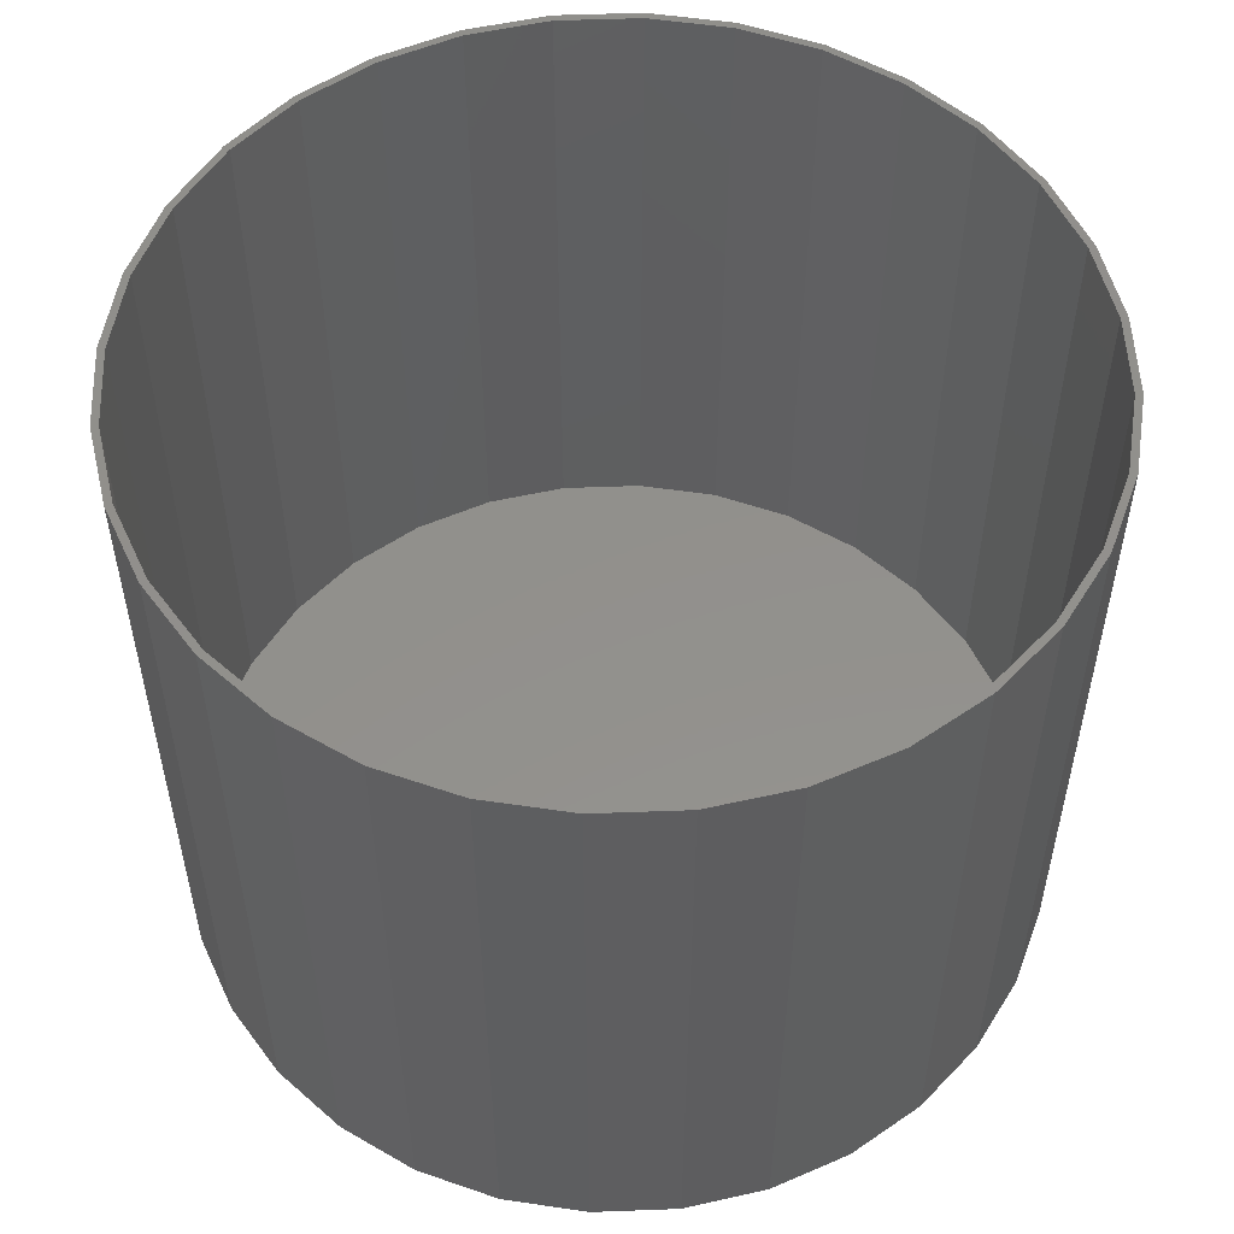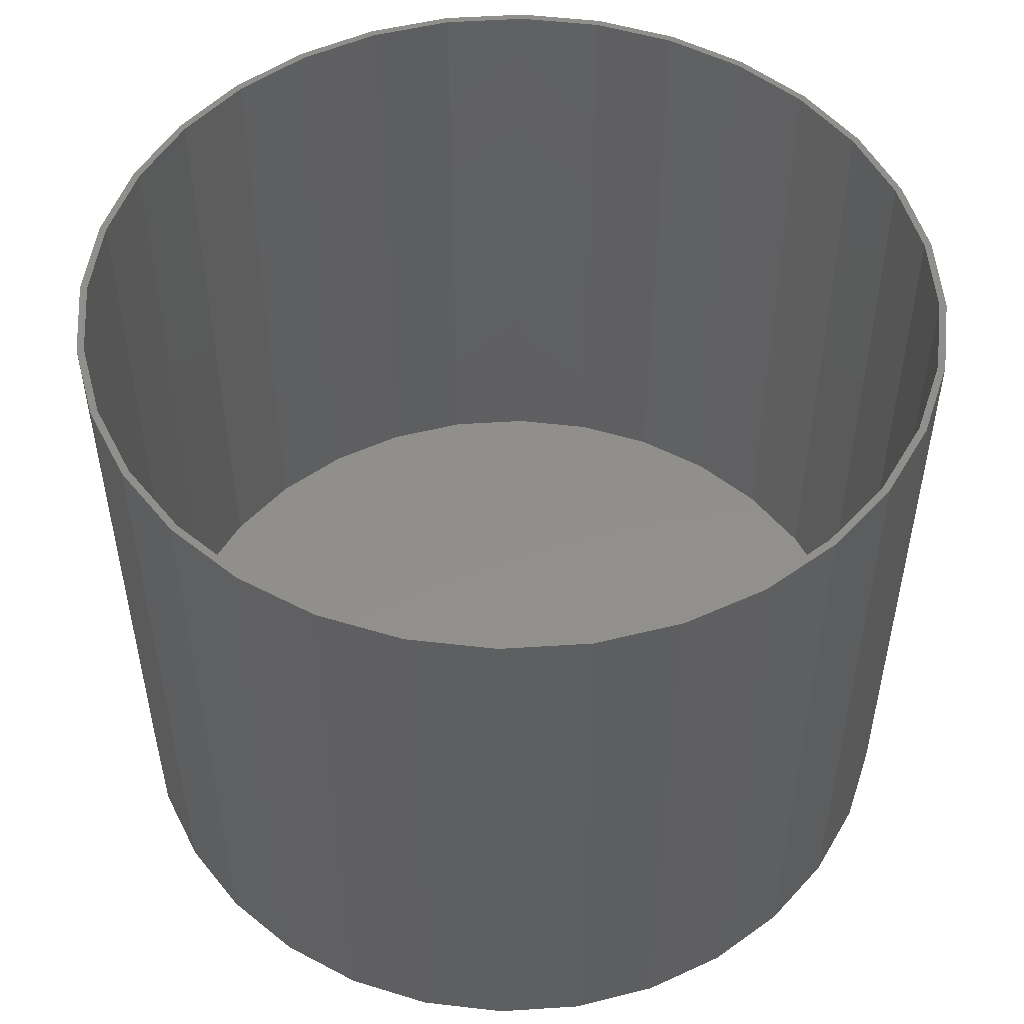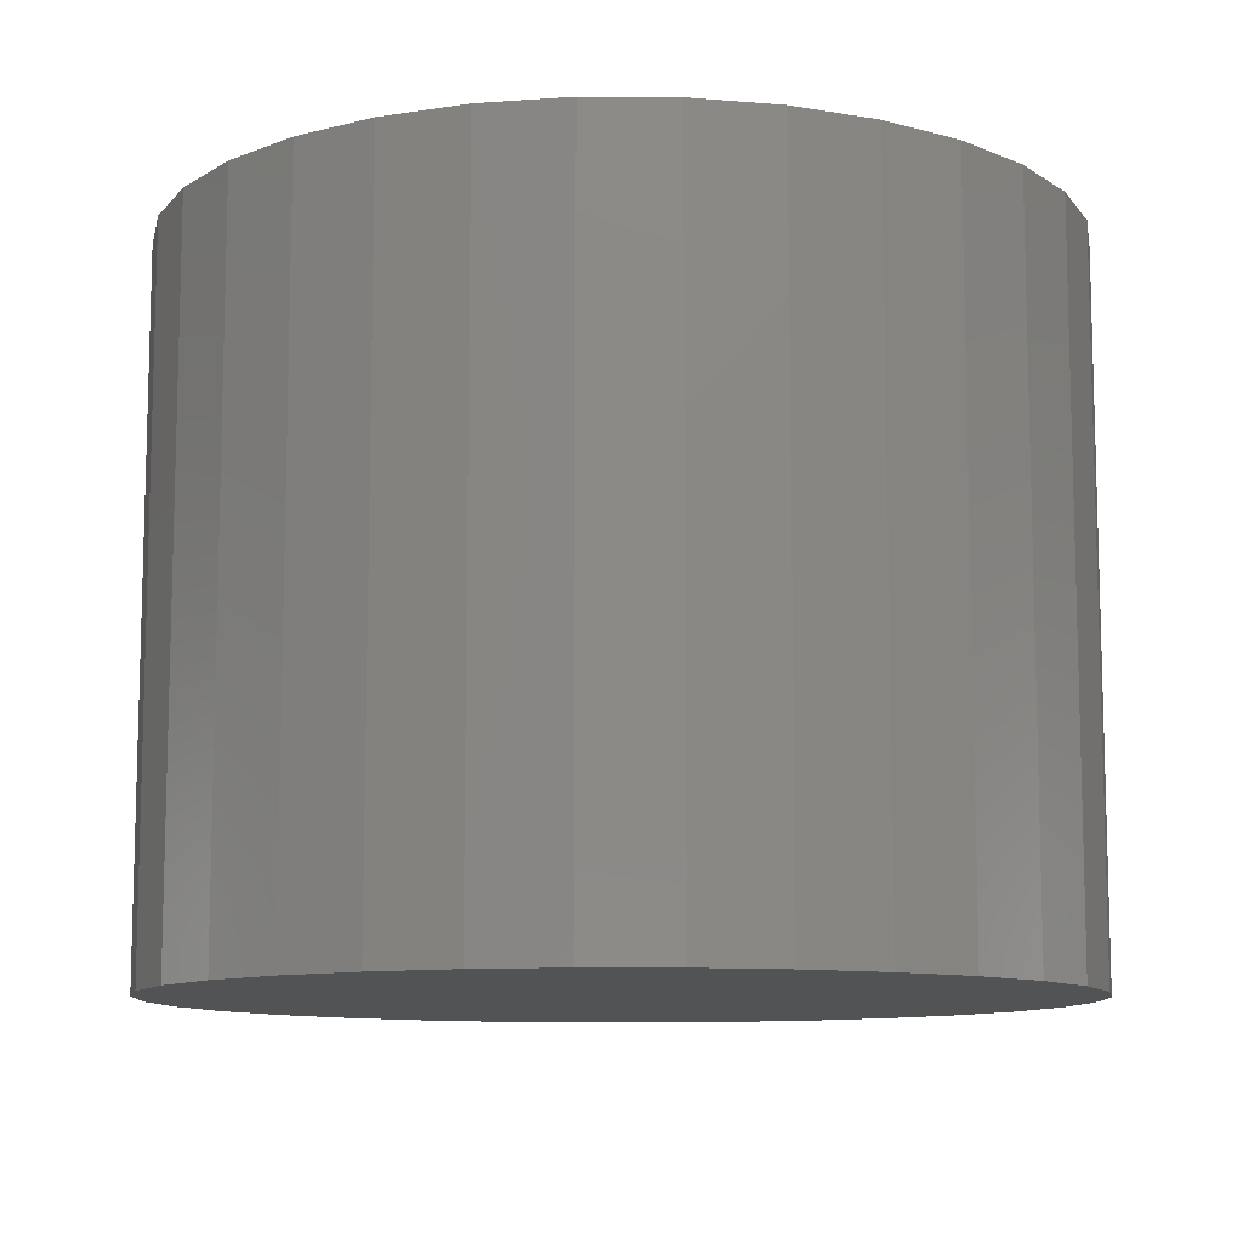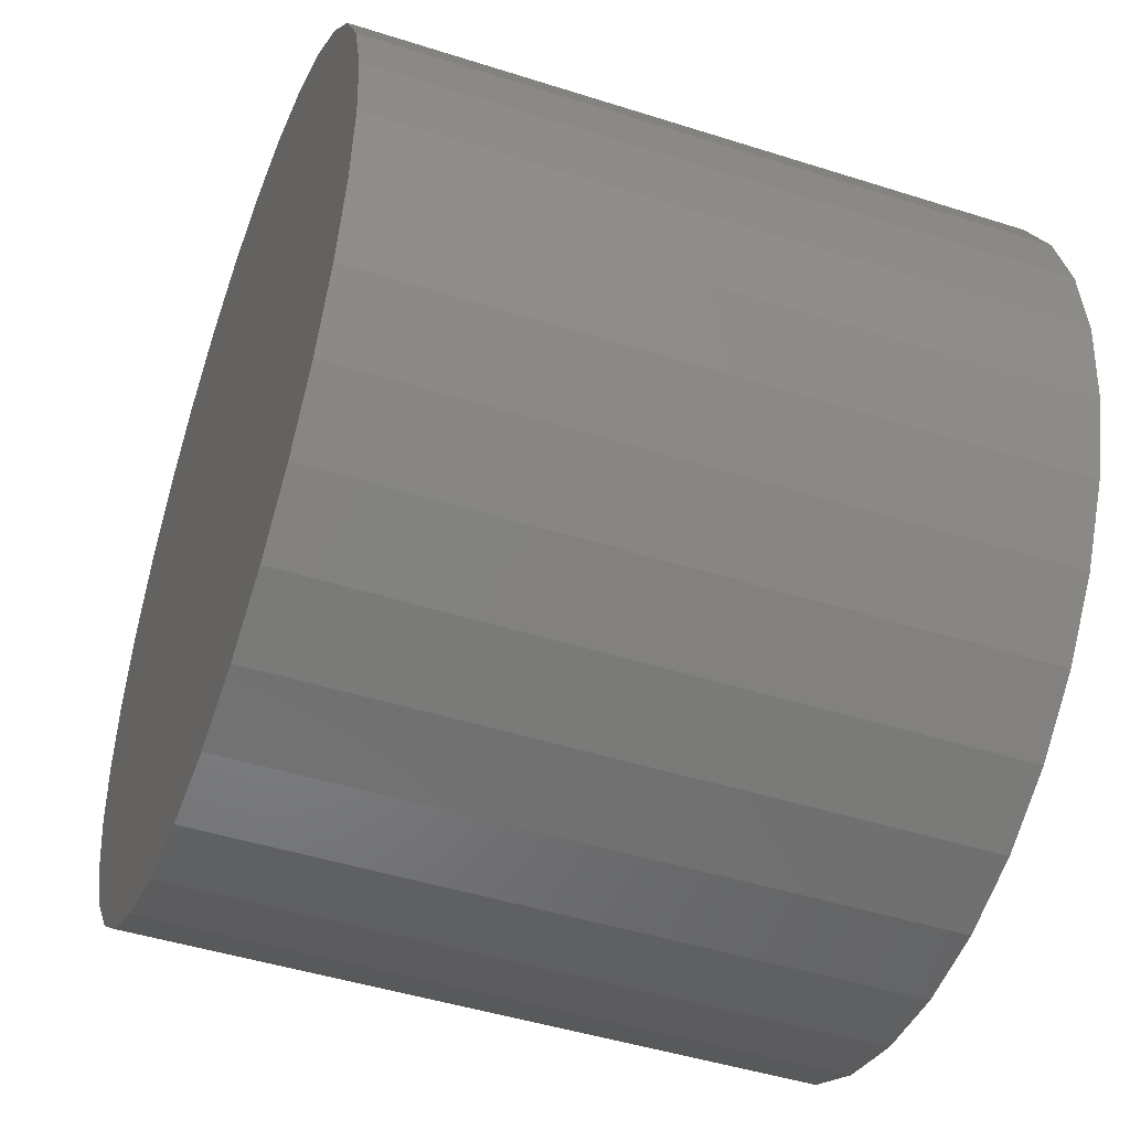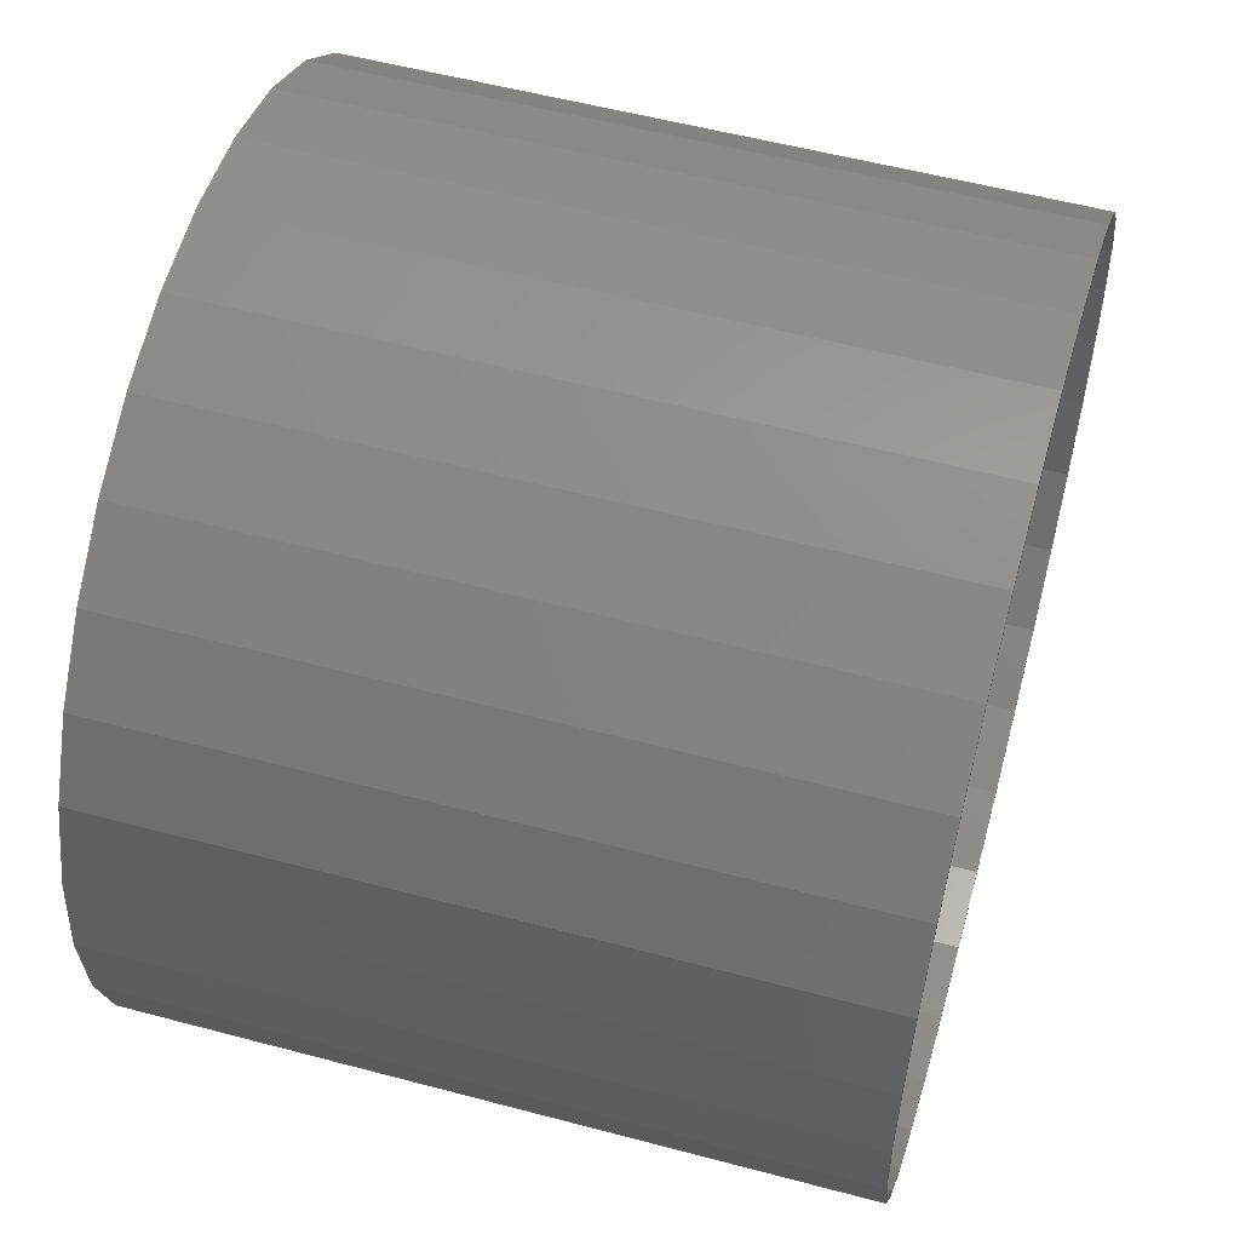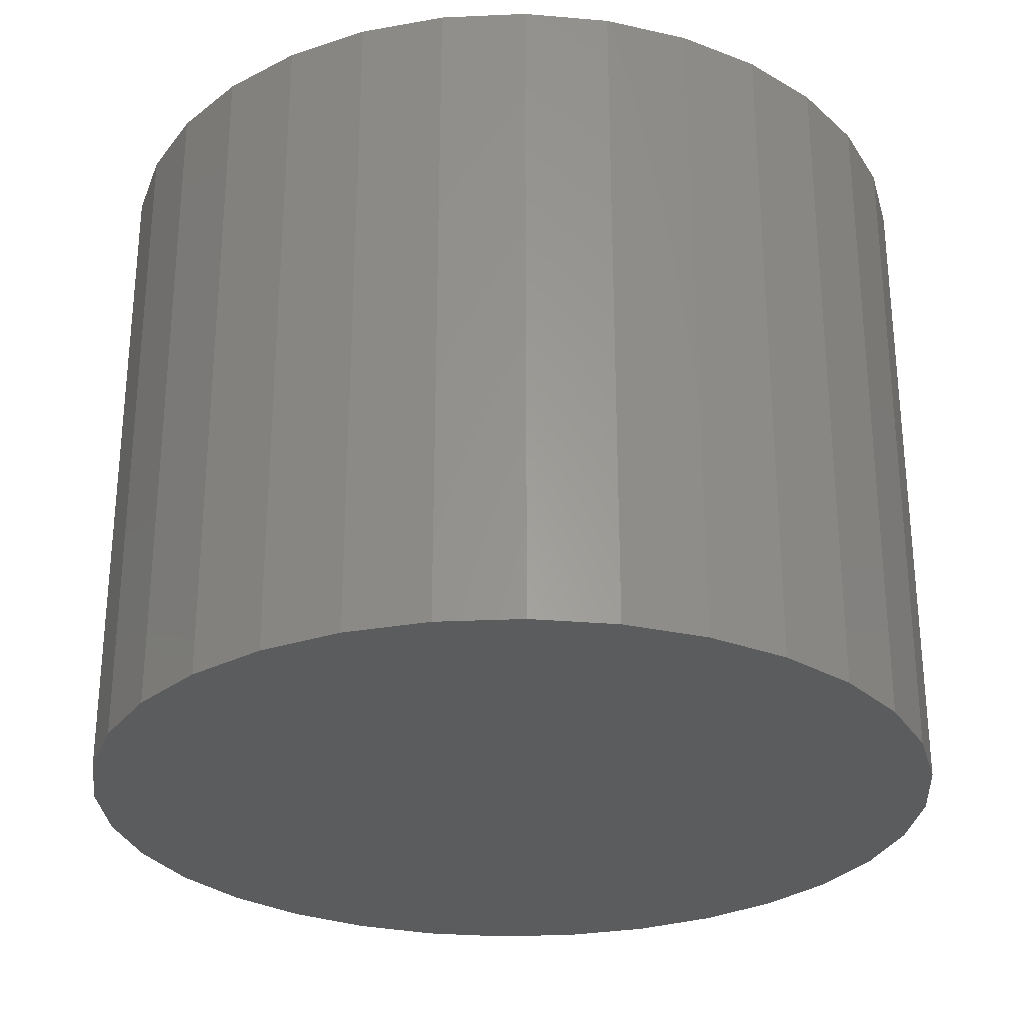
<metadata>
{"format":"stl","ext":"stl","renderer":"f3d","projection":"perspective","resolution":1024,"background":"white","views":[{"elev":53.7,"azim":-142.9,"up":"+Z"},{"elev":51.1,"azim":-133.4,"up":"+Z"},{"elev":-10.4,"azim":-51.5,"up":"+Z"},{"elev":-46.4,"azim":-110.0,"up":"+Y"},{"elev":55.2,"azim":-74.3,"up":"+Y"},{"elev":-28.5,"azim":-103.0,"up":"+Z"}]}
</metadata>
<code>
# stl→obj: 128 verts, 252 faces
v -0.08452 0.4646 0.75
v 0.007895 0.4659 0.75
v 0.007895 0.4737 0.75
v -0.08299 0.4569 0.75
v -0.1734 0.4376 0.75
v -0.1704 0.4304 0.75
v -0.2553 0.3939 0.75
v -0.2509 0.3874 0.75
v -0.3271 0.3349 0.75
v -0.3215 0.3294 0.75
v -0.386 0.2632 0.75
v -0.3795 0.2588 0.75
v -0.4297 0.1813 0.75
v -0.4225 0.1783 0.75
v -0.4567 0.09241 0.75
v -0.449 0.09089 0.75
v -0.4225 -0.1783 0.75
v -0.449 -0.09089 0.75
v -0.4567 -0.09241 0.75
v -0.4297 -0.1813 0.75
v -0.3795 -0.2588 0.75
v -0.386 -0.2632 0.75
v -0.3215 -0.3294 0.75
v -0.3271 -0.3349 0.75
v -0.2509 -0.3874 0.75
v -0.2553 -0.3939 0.75
v -0.1704 -0.4304 0.75
v -0.1734 -0.4376 0.75
v -0.08299 -0.4569 0.75
v -0.08452 -0.4646 0.75
v 0.007895 -0.4659 0.75
v 0.007895 -0.4737 0.75
v 0.1003 0.4646 0.75
v 0.09878 0.4569 0.75
v 0.1892 0.4376 0.75
v 0.1862 0.4304 0.75
v 0.2711 0.3939 0.75
v 0.2667 0.3874 0.75
v 0.3428 0.3349 0.75
v 0.3373 0.3294 0.75
v 0.4017 0.2632 0.75
v 0.3953 0.2588 0.75
v 0.4455 0.1813 0.75
v 0.4383 0.1783 0.75
v 0.4725 0.09241 0.75
v 0.4648 0.09089 0.75
v 0.4738 0 0.75
v 0.4725 -0.09241 0.75
v 0.4648 -0.09089 0.75
v 0.4383 -0.1783 0.75
v 0.4455 -0.1813 0.75
v 0.3953 -0.2588 0.75
v 0.4017 -0.2632 0.75
v 0.3373 -0.3294 0.75
v 0.3428 -0.3349 0.75
v 0.2667 -0.3874 0.75
v 0.2711 -0.3939 0.75
v 0.1862 -0.4304 0.75
v 0.1892 -0.4376 0.75
v 0.09878 -0.4569 0.75
v 0.1003 -0.4646 0.75
v 0.4816 0 0.75
v -0.4658 5.801e-17 0.75
v -0.458 2.639e-16 0.75
v 0.007895 -0.4659 0.007812
v 0.09878 -0.4569 0.007812
v 0.1862 -0.4304 0.007812
v 0.2667 -0.3874 0.007812
v 0.3373 -0.3294 0.007812
v 0.3953 -0.2588 0.007812
v 0.4383 -0.1783 0.007812
v 0.4648 -0.09089 0.007812
v 0.4738 -5.279e-16 0.007812
v -0.08299 -0.4569 0.007812
v -0.1704 -0.4304 0.007812
v -0.2509 -0.3874 0.007812
v -0.3215 -0.3294 0.007812
v -0.3795 -0.2588 0.007812
v -0.4225 -0.1783 0.007812
v -0.449 -0.09089 0.007812
v -0.458 2.639e-16 0.007812
v 0.007895 0.4659 0.007812
v -0.08299 0.4569 0.007812
v -0.1704 0.4304 0.007812
v -0.2509 0.3874 0.007812
v -0.3215 0.3294 0.007812
v -0.3795 0.2588 0.007812
v -0.4225 0.1783 0.007812
v -0.449 0.09089 0.007812
v 0.09878 0.4569 0.007812
v 0.1862 0.4304 0.007812
v 0.2667 0.3874 0.007812
v 0.3373 0.3294 0.007812
v 0.3953 0.2588 0.007812
v 0.4383 0.1783 0.007812
v 0.4648 0.09089 0.007812
v 0.007895 0.4737 0
v 0.1003 0.4646 0
v -0.08452 0.4646 0
v 0.007895 -0.4737 0
v -0.08452 -0.4646 0
v 0.1003 -0.4646 0
v -0.1734 -0.4376 0
v 0.1892 -0.4376 0
v -0.2553 -0.3939 0
v 0.2711 -0.3939 0
v -0.3271 -0.3349 0
v 0.3428 -0.3349 0
v -0.386 -0.2632 0
v 0.4017 -0.2632 0
v -0.4297 -0.1813 0
v 0.4455 -0.1813 0
v -0.4567 -0.09241 0
v 0.4725 -0.09241 0
v -0.4658 5.801e-17 0
v 0.4816 0 0
v -0.4567 0.09241 0
v 0.4725 0.09241 0
v -0.4297 0.1813 0
v 0.4455 0.1813 0
v -0.386 0.2632 0
v 0.4017 0.2632 0
v -0.3271 0.3349 0
v 0.3428 0.3349 0
v -0.2553 0.3939 0
v 0.2711 0.3939 0
v -0.1734 0.4376 0
v 0.1892 0.4376 0
f 1 2 3
f 4 2 1
f 1 5 4
f 4 5 6
f 6 5 7
f 6 7 8
f 8 7 9
f 8 9 10
f 10 9 11
f 10 11 12
f 12 11 13
f 12 13 14
f 14 13 15
f 14 15 16
f 17 18 19
f 19 20 17
f 21 17 20
f 20 22 21
f 23 21 22
f 22 24 23
f 25 23 24
f 24 26 25
f 27 25 26
f 26 28 27
f 29 27 28
f 28 30 29
f 29 30 31
f 31 30 32
f 2 33 3
f 33 2 34
f 33 34 35
f 34 36 35
f 37 35 36
f 36 38 37
f 39 37 38
f 38 40 39
f 41 39 40
f 40 42 41
f 43 41 42
f 42 44 43
f 45 43 44
f 44 46 45
f 47 45 46
f 48 49 50
f 48 50 51
f 51 50 52
f 51 52 53
f 53 52 54
f 53 54 55
f 55 54 56
f 55 56 57
f 57 56 58
f 57 58 59
f 59 58 60
f 59 60 61
f 60 31 61
f 61 31 32
f 62 45 47
f 62 47 49
f 62 49 48
f 63 19 18
f 63 18 64
f 63 64 16
f 63 16 15
f 65 60 66
f 66 60 58
f 66 58 67
f 67 58 56
f 67 56 68
f 68 56 54
f 68 54 69
f 69 54 52
f 69 52 70
f 70 52 50
f 70 50 71
f 71 50 49
f 71 49 72
f 72 49 47
f 72 47 73
f 60 65 31
f 31 65 74
f 31 74 29
f 29 74 75
f 29 75 27
f 27 75 76
f 27 76 25
f 25 76 77
f 25 77 23
f 23 77 78
f 23 78 21
f 21 78 79
f 21 79 17
f 17 79 80
f 17 80 18
f 18 80 81
f 18 81 64
f 82 4 83
f 83 4 6
f 83 6 84
f 84 6 8
f 84 8 85
f 85 8 10
f 85 10 86
f 86 10 12
f 86 12 87
f 87 12 14
f 87 14 88
f 88 14 16
f 88 16 89
f 89 16 64
f 89 64 81
f 4 82 2
f 2 82 90
f 2 90 34
f 34 90 91
f 34 91 36
f 36 91 92
f 36 92 38
f 38 92 93
f 38 93 40
f 40 93 94
f 40 94 42
f 42 94 95
f 42 95 44
f 44 95 96
f 44 96 46
f 46 96 73
f 46 73 47
f 83 90 82
f 90 83 91
f 91 83 84
f 91 84 92
f 92 84 85
f 92 85 93
f 93 85 86
f 93 86 94
f 94 86 87
f 94 87 95
f 95 87 88
f 95 88 96
f 96 88 89
f 96 89 73
f 73 89 81
f 73 81 72
f 72 81 80
f 72 80 71
f 71 80 79
f 71 79 70
f 70 79 78
f 70 78 69
f 69 78 77
f 69 77 68
f 68 77 76
f 68 76 67
f 67 76 75
f 67 75 66
f 66 75 74
f 66 74 65
f 97 98 99
f 100 101 102
f 102 101 103
f 102 103 104
f 104 103 105
f 104 105 106
f 106 105 107
f 106 107 108
f 108 107 109
f 108 109 110
f 110 109 111
f 110 111 112
f 112 111 113
f 112 113 114
f 114 113 115
f 114 115 116
f 116 115 117
f 116 117 118
f 118 117 119
f 118 119 120
f 120 119 121
f 120 121 122
f 122 121 123
f 122 123 124
f 124 123 125
f 124 125 126
f 126 125 127
f 126 127 128
f 128 127 99
f 128 99 98
f 116 62 114
f 114 62 48
f 114 48 112
f 112 48 51
f 112 51 110
f 110 51 53
f 110 53 108
f 108 53 55
f 108 55 106
f 106 55 57
f 106 57 104
f 104 57 59
f 104 59 102
f 102 59 61
f 102 61 100
f 100 61 32
f 100 32 101
f 101 32 30
f 101 30 103
f 103 30 28
f 103 28 105
f 105 28 26
f 105 26 107
f 107 26 24
f 107 24 109
f 109 24 22
f 109 22 111
f 111 22 20
f 111 20 113
f 113 20 19
f 113 19 115
f 115 19 63
f 115 63 117
f 117 63 15
f 117 15 119
f 119 15 13
f 119 13 121
f 121 13 11
f 121 11 123
f 123 11 9
f 123 9 125
f 125 9 7
f 125 7 127
f 127 7 5
f 127 5 99
f 99 5 1
f 99 1 97
f 97 1 3
f 97 3 98
f 98 3 33
f 98 33 128
f 128 33 35
f 128 35 126
f 126 35 37
f 126 37 124
f 124 37 39
f 124 39 122
f 122 39 41
f 122 41 120
f 120 41 43
f 120 43 118
f 118 43 45
f 118 45 116
f 116 45 62

</code>
